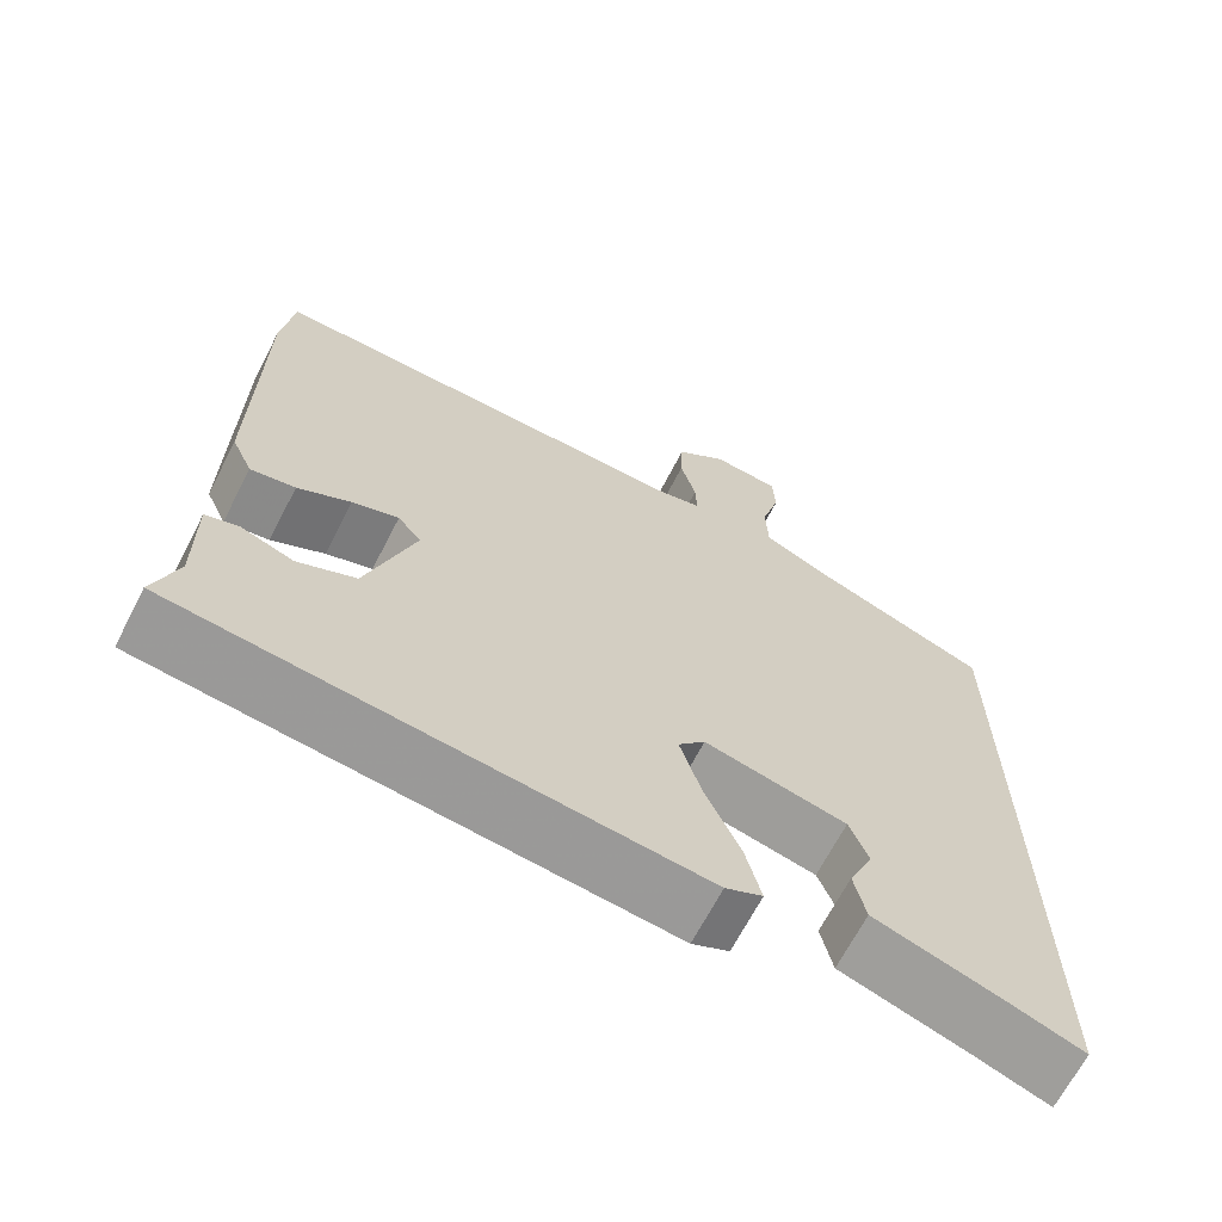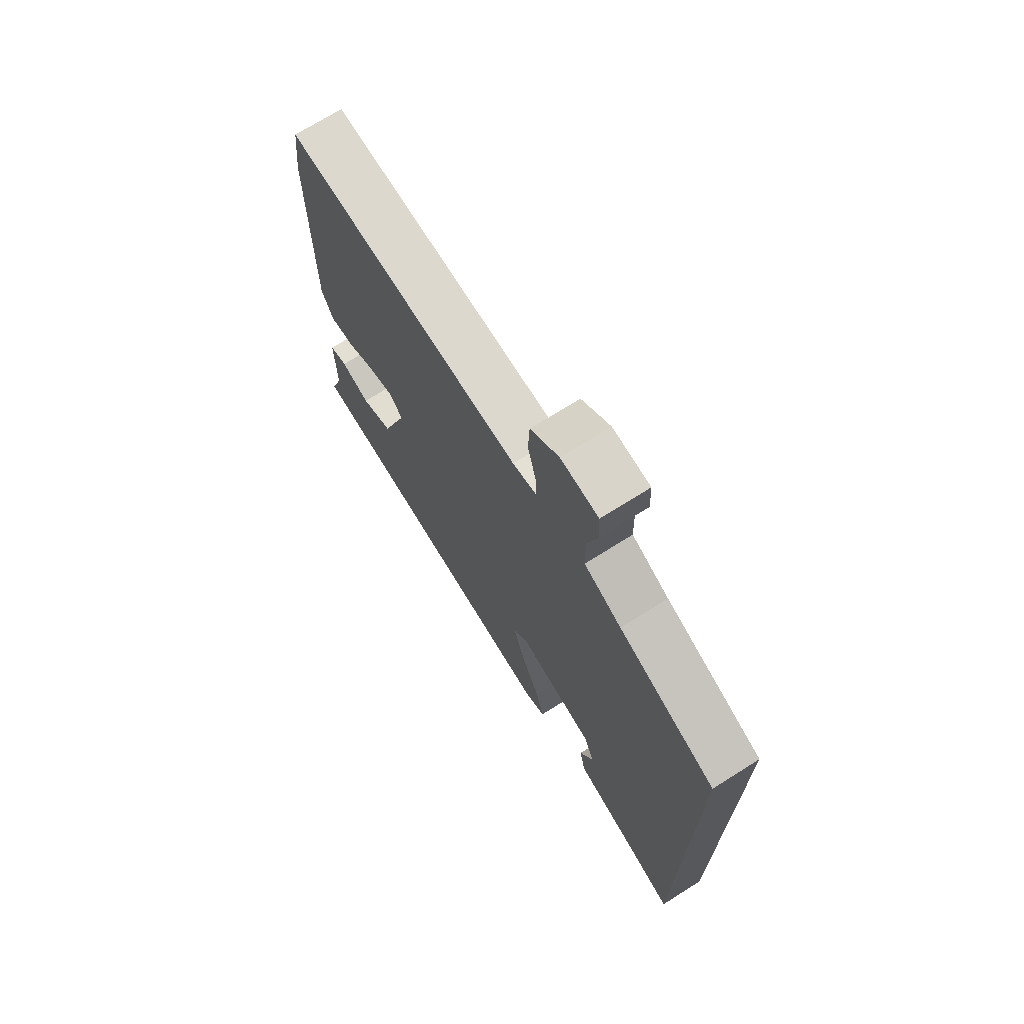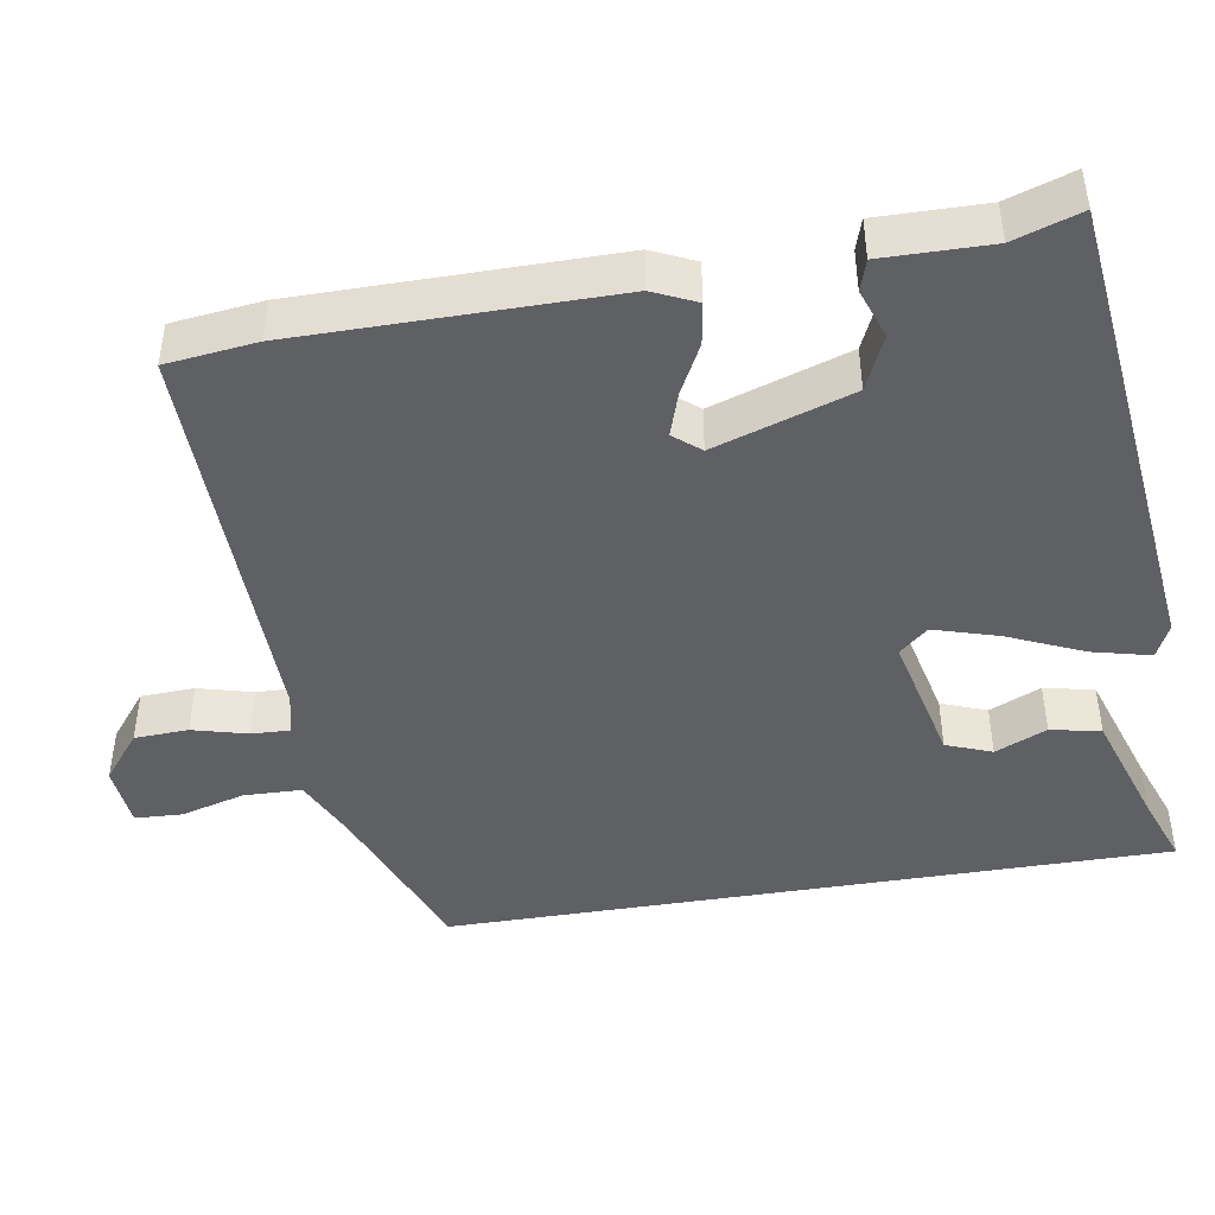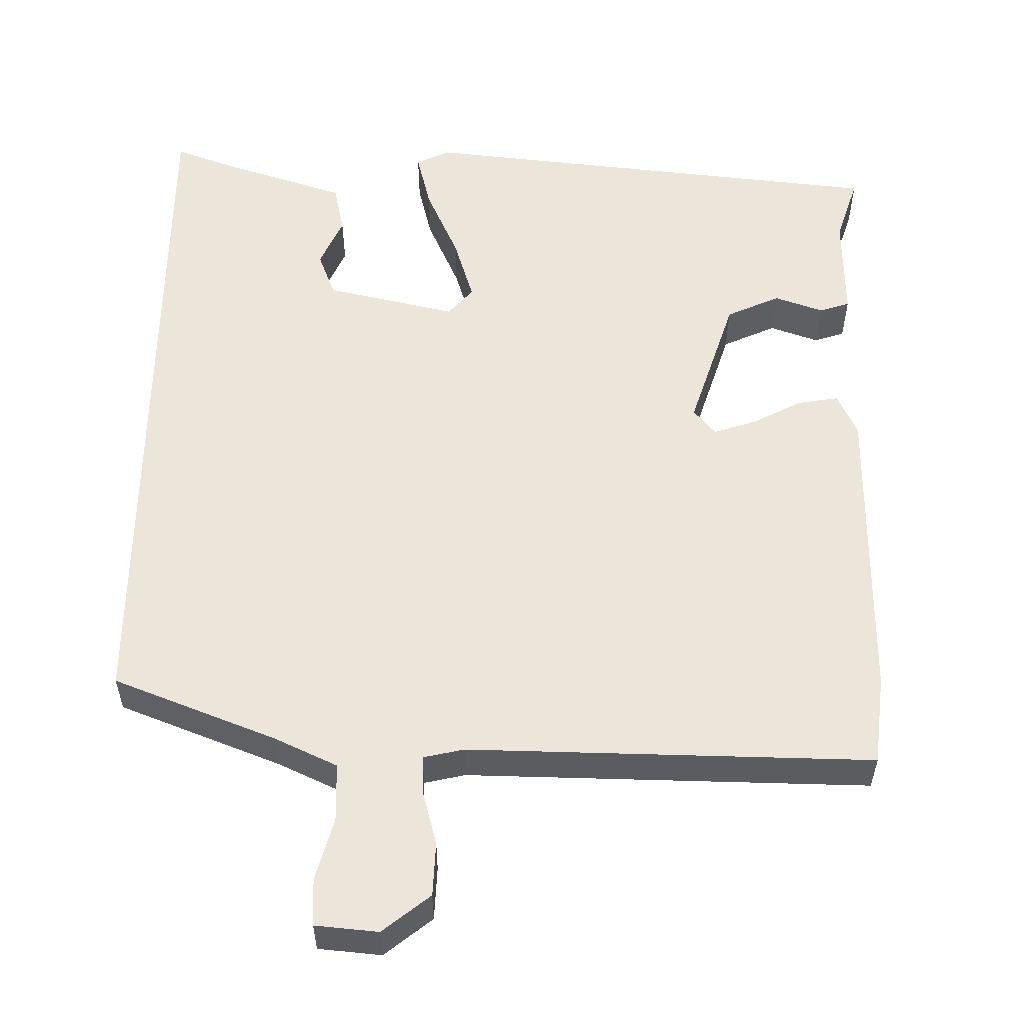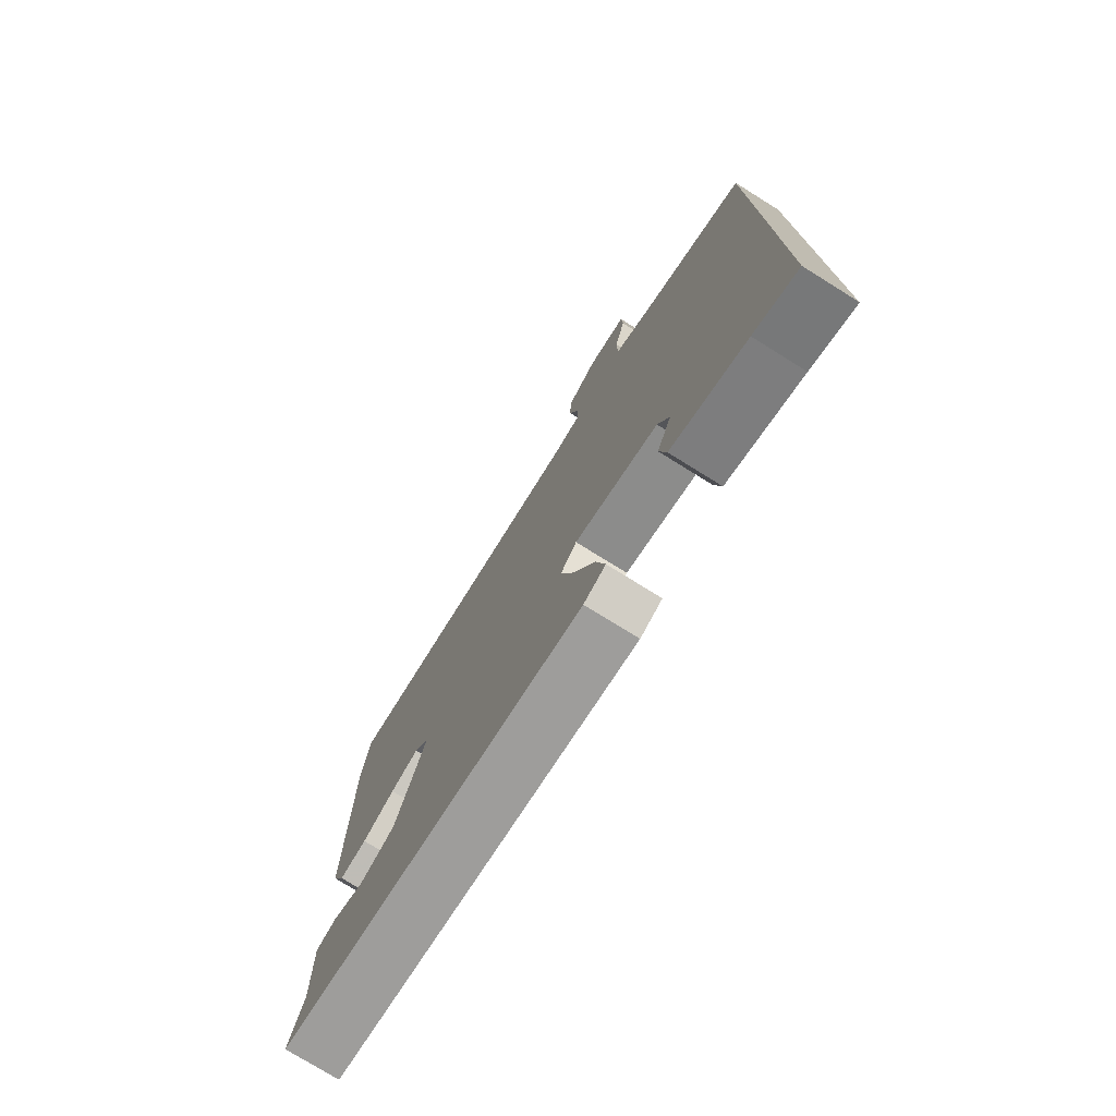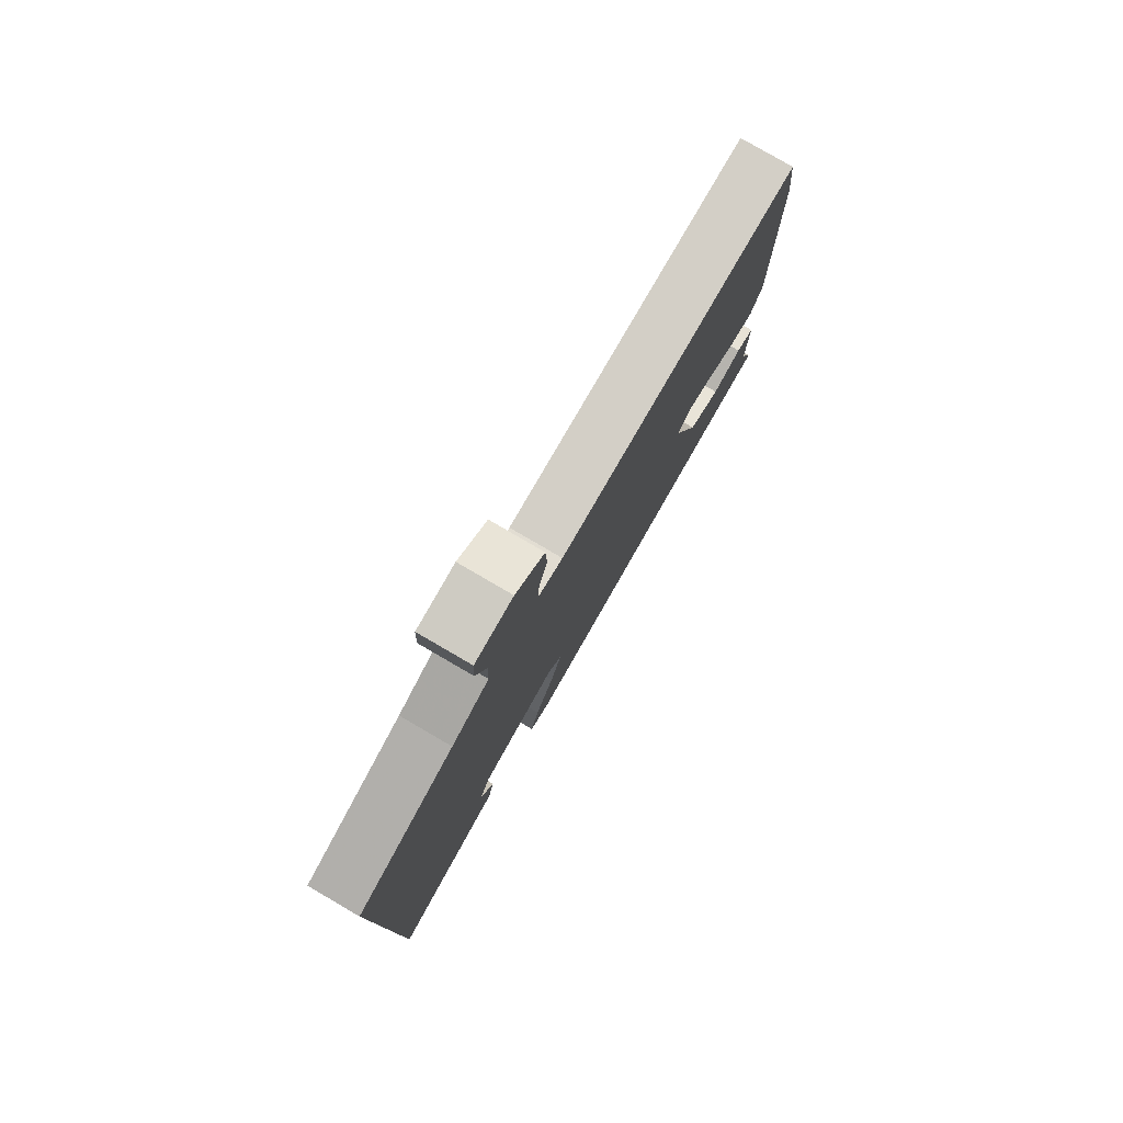
<metadata>
{"format":"obj","ext":"obj","renderer":"f3d","projection":"perspective","resolution":1024,"background":"white","views":[{"elev":-67.2,"azim":152.7,"up":"+Z"},{"elev":71.7,"azim":-122.2,"up":"+Z"},{"elev":-44.9,"azim":99.4,"up":"+Y"},{"elev":55.4,"azim":0.5,"up":"+Y"},{"elev":-76.4,"azim":-121.9,"up":"+Z"},{"elev":79.8,"azim":-59.8,"up":"+Z"}]}
</metadata>
<code>
v -0.5 0.07 0.412
v -0.284 0.07 0.497
v -0.201 0.07 0.536
v -0.199 0.07 0.613
v -0.222 0.07 0.697
v -0.219 0.07 0.759
v -0.136 0.07 0.767
v -0.073 0.07 0.717
v -0.07 0.07 0.646
v -0.089 0.07 0.574
v -0.091 0.07 0.523
v -0.037 0.07 0.511
v 0.497 0.07 0.522
v 0.511 0.07 0.403
v 0.512 0.07 -0.009
v 0.486 0.07 -0.066
v 0.431 0.07 -0.057
v 0.366 0.07 -0.023
v 0.309 0.07 -0.004
v 0.28 0.07 -0.039
v 0.339 0.07 -0.22
v 0.41 0.07 -0.252
v 0.475 0.07 -0.229
v 0.515 0.07 -0.242
v 0.513 0.07 -0.384
v 0.542 0.07 -0.472
v -0.085 0.07 -0.542
v -0.13 0.07 -0.521
v -0.111 0.07 -0.444
v -0.068 0.07 -0.346
v -0.042 0.07 -0.26
v -0.075 0.07 -0.222
v -0.248 0.07 -0.262
v -0.271 0.07 -0.322
v -0.241 0.07 -0.39
v -0.255 0.07 -0.456
v -0.41 0.07 -0.507
v -0.5 0.07 -0.54
v -0.5 0 0.412
v -0.284 0 0.497
v -0.201 0 0.536
v -0.199 0 0.613
v -0.222 0 0.697
v -0.219 0 0.759
v -0.136 0 0.767
v -0.073 0 0.717
v -0.07 0 0.646
v -0.089 0 0.574
v -0.091 0 0.523
v -0.037 0 0.511
v 0.497 0 0.522
v 0.511 0 0.403
v 0.512 0 -0.009
v 0.486 0 -0.066
v 0.431 0 -0.057
v 0.366 0 -0.023
v 0.309 0 -0.004
v 0.28 0 -0.039
v 0.339 0 -0.22
v 0.41 0 -0.252
v 0.475 0 -0.229
v 0.515 0 -0.242
v 0.513 0 -0.384
v 0.542 0 -0.472
v -0.085 0 -0.542
v -0.13 0 -0.521
v -0.111 0 -0.444
v -0.068 0 -0.346
v -0.042 0 -0.26
v -0.075 0 -0.222
v -0.248 0 -0.262
v -0.271 0 -0.322
v -0.241 0 -0.39
v -0.255 0 -0.456
v -0.41 0 -0.507
v -0.5 0 -0.54
f 37 38 1 2
f 34 35 36 37
f 37 2 3
f 34 37 3
f 33 34 3
f 32 33 3
f 31 32 3 4
f 28 29 30
f 27 28 30
f 26 27 30
f 25 26 30
f 25 30 31
f 22 23 24 25
f 21 22 25 31
f 20 21 31 4
f 16 17 18
f 15 16 18
f 14 15 18
f 13 14 18
f 12 13 18
f 11 12 18 19
f 8 9 10
f 7 8 10
f 6 7 10
f 5 6 10
f 4 5 10
f 4 10 11
f 4 11 19 20
f 40 39 76 75
f 75 74 73 72
f 41 40 75
f 41 75 72
f 41 72 71
f 41 71 70
f 42 41 70 69
f 68 67 66
f 68 66 65
f 68 65 64
f 68 64 63
f 69 68 63
f 63 62 61 60
f 69 63 60 59
f 42 69 59 58
f 56 55 54
f 56 54 53
f 56 53 52
f 56 52 51
f 56 51 50
f 57 56 50 49
f 48 47 46
f 48 46 45
f 48 45 44
f 48 44 43
f 48 43 42
f 49 48 42
f 58 57 49 42
f 1 39 40 2
f 2 40 41 3
f 3 41 42 4
f 4 42 43 5
f 5 43 44 6
f 6 44 45 7
f 7 45 46 8
f 8 46 47 9
f 9 47 48 10
f 10 48 49 11
f 11 49 50 12
f 12 50 51 13
f 13 51 52 14
f 14 52 53 15
f 15 53 54 16
f 16 54 55 17
f 17 55 56 18
f 18 56 57 19
f 19 57 58 20
f 20 58 59 21
f 21 59 60 22
f 22 60 61 23
f 23 61 62 24
f 24 62 63 25
f 25 63 64 26
f 26 64 65 27
f 27 65 66 28
f 28 66 67 29
f 29 67 68 30
f 30 68 69 31
f 31 69 70 32
f 32 70 71 33
f 33 71 72 34
f 34 72 73 35
f 35 73 74 36
f 36 74 75 37
f 37 75 76 38
f 38 76 39 1

</code>
